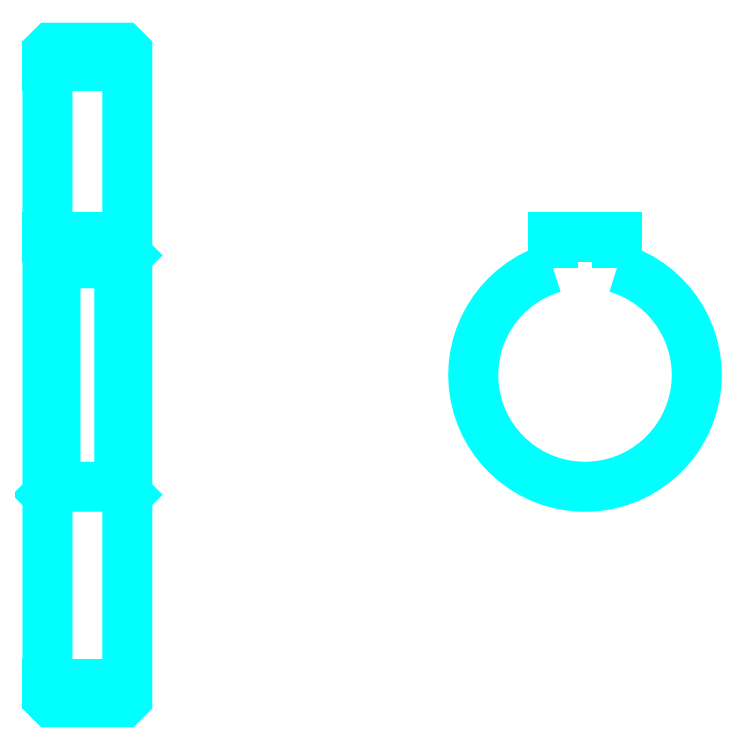
<metadata>
{"format":"dxf","ext":"dxf","renderer":"ezdxf+matplotlib","layout":"modelspace","background":"white","min_lineweight":24,"dpi":150}
</metadata>
<code>
0
SECTION
2
ENTITIES
0
LINE
8
0
10
78.75
20
111.7
30
0
11
88.75
21
111.7
31
0
0
LINE
8
0
10
78.75
20
34.24
30
0
11
88.75
21
34.24
31
0
0
LINE
8
0
10
88.75
20
87.99
30
0
11
87.75
21
86.99
31
0
0
LINE
8
0
10
88.75
20
57.99
30
0
11
87.75
21
58.99
31
0
0
LINE
8
0
10
78.75
20
57.99
30
0
11
79.75
21
58.99
31
0
0
POLYLINE
8
0
66
1
10
0
20
0
30
0
70
2
0
VERTEX
8
0
10
78.75
20
57.99
30
0
70
0
0
VERTEX
8
0
10
78.75
20
32.49
30
0
70
0
0
VERTEX
8
0
10
79.25
20
31.99
30
0
70
0
0
VERTEX
8
0
10
88.25
20
31.99
30
0
70
0
0
VERTEX
8
0
10
88.75
20
32.49
30
0
70
0
0
VERTEX
8
0
10
88.75
20
113.5
30
0
70
0
0
VERTEX
8
0
10
88.25
20
114
30
0
70
0
0
VERTEX
8
0
10
79.25
20
114
30
0
70
0
0
VERTEX
8
0
10
78.75
20
113.5
30
0
70
0
0
VERTEX
8
0
10
78.75
20
57.99
30
0
70
0
0
SEQEND
8
0
0
POLYLINE
8
0
66
1
10
0
20
0
30
0
70
2
0
VERTEX
8
0
10
78.75
20
87.99
30
0
70
0
0
VERTEX
8
0
10
79.75
20
86.99
30
0
70
0
0
VERTEX
8
0
10
79.75
20
58.99
30
0
70
0
0
VERTEX
8
0
10
87.75
20
58.99
30
0
70
0
0
VERTEX
8
0
10
87.75
20
86.99
30
0
70
0
0
VERTEX
8
0
10
79.75
20
86.99
30
0
70
0
0
SEQEND
8
0
0
ARC
8
0
10
146.1
20
72.99
30
0
40
14
50
106.6
51
73.4
0
POLYLINE
8
0
66
1
10
0
20
0
30
0
70
2
0
VERTEX
8
0
10
150.1
20
86.41
30
0
70
0
0
VERTEX
8
0
10
150.1
20
90.29
30
0
70
0
0
VERTEX
8
0
10
142.1
20
90.29
30
0
70
0
0
VERTEX
8
0
10
142.1
20
86.41
30
0
70
0
0
SEQEND
8
0
0
LINE
8
0
10
78.75
20
90.29
30
0
11
88.75
21
90.29
31
0
0
ENDSEC
0
EOF

</code>
